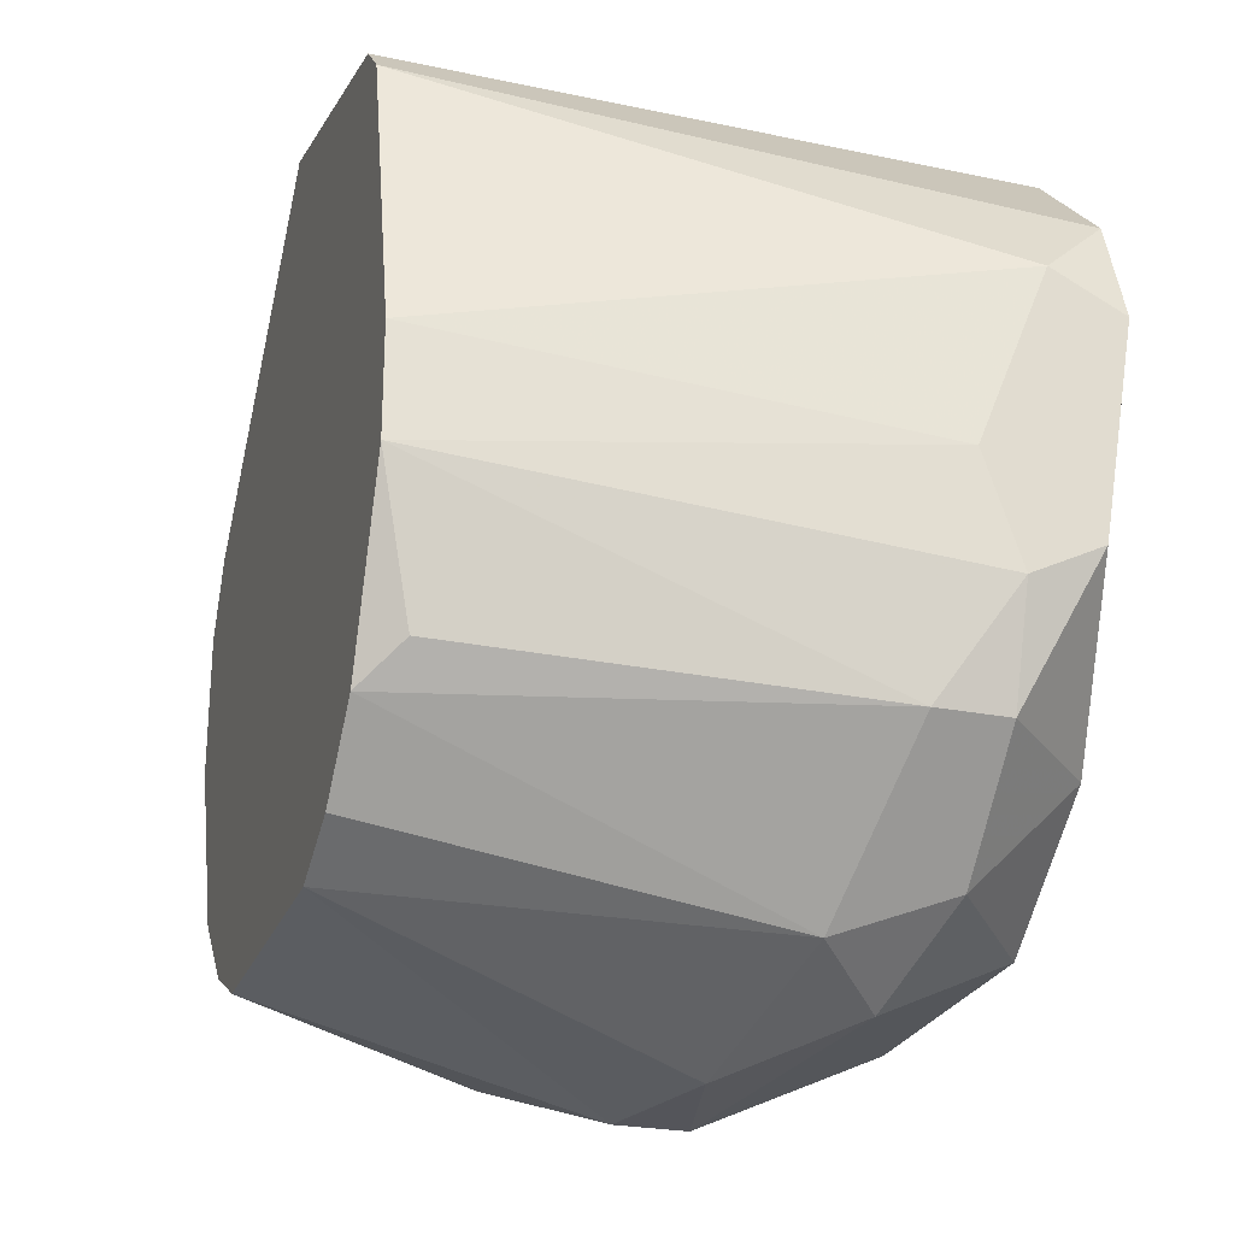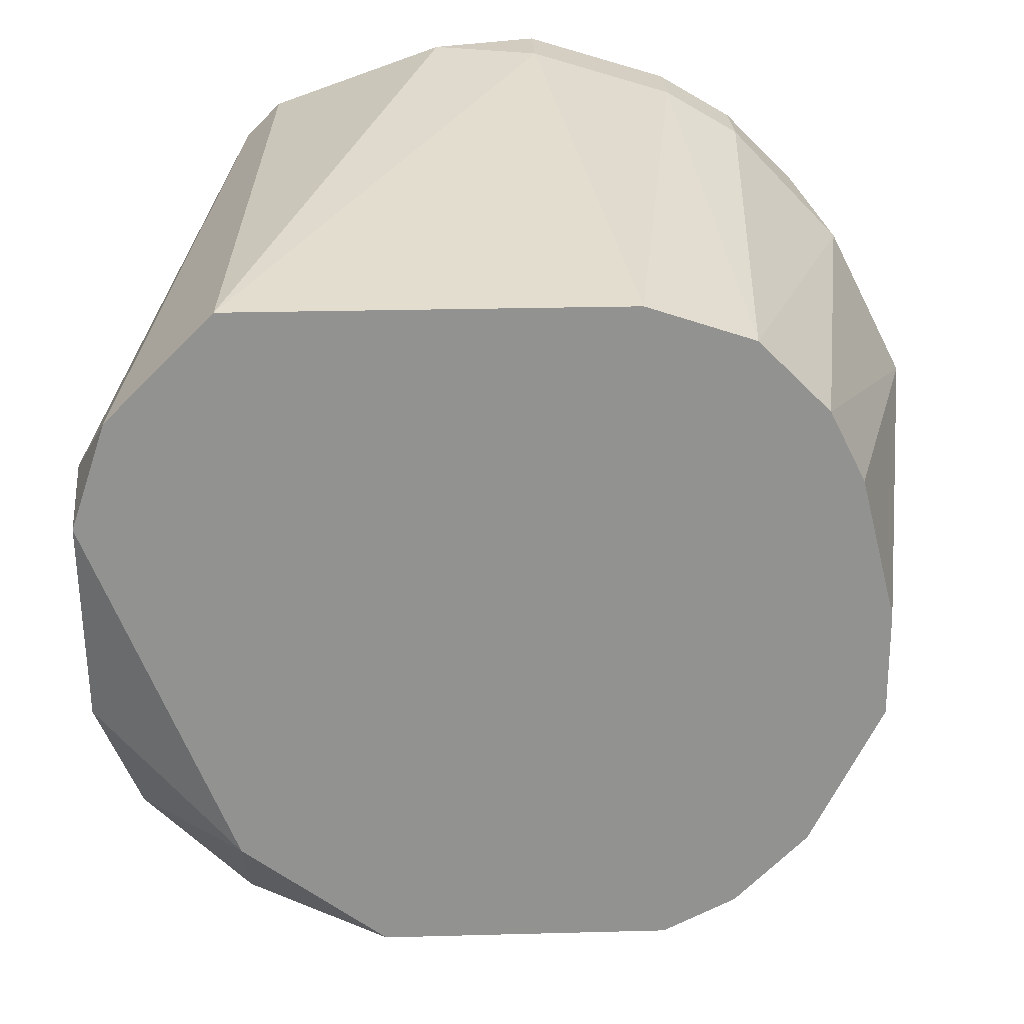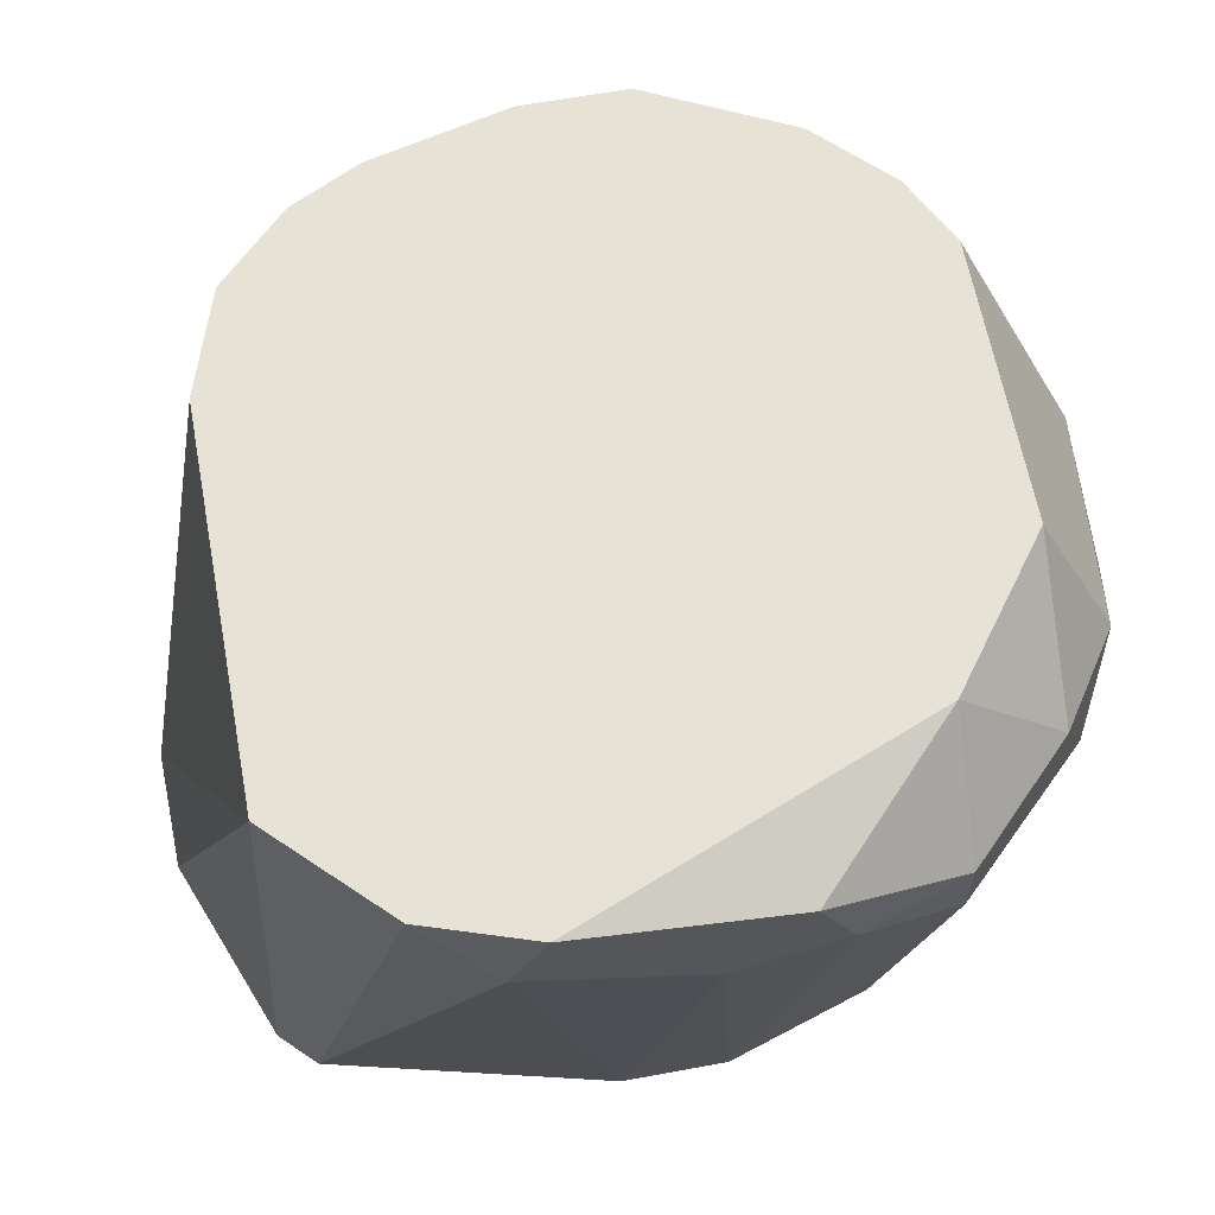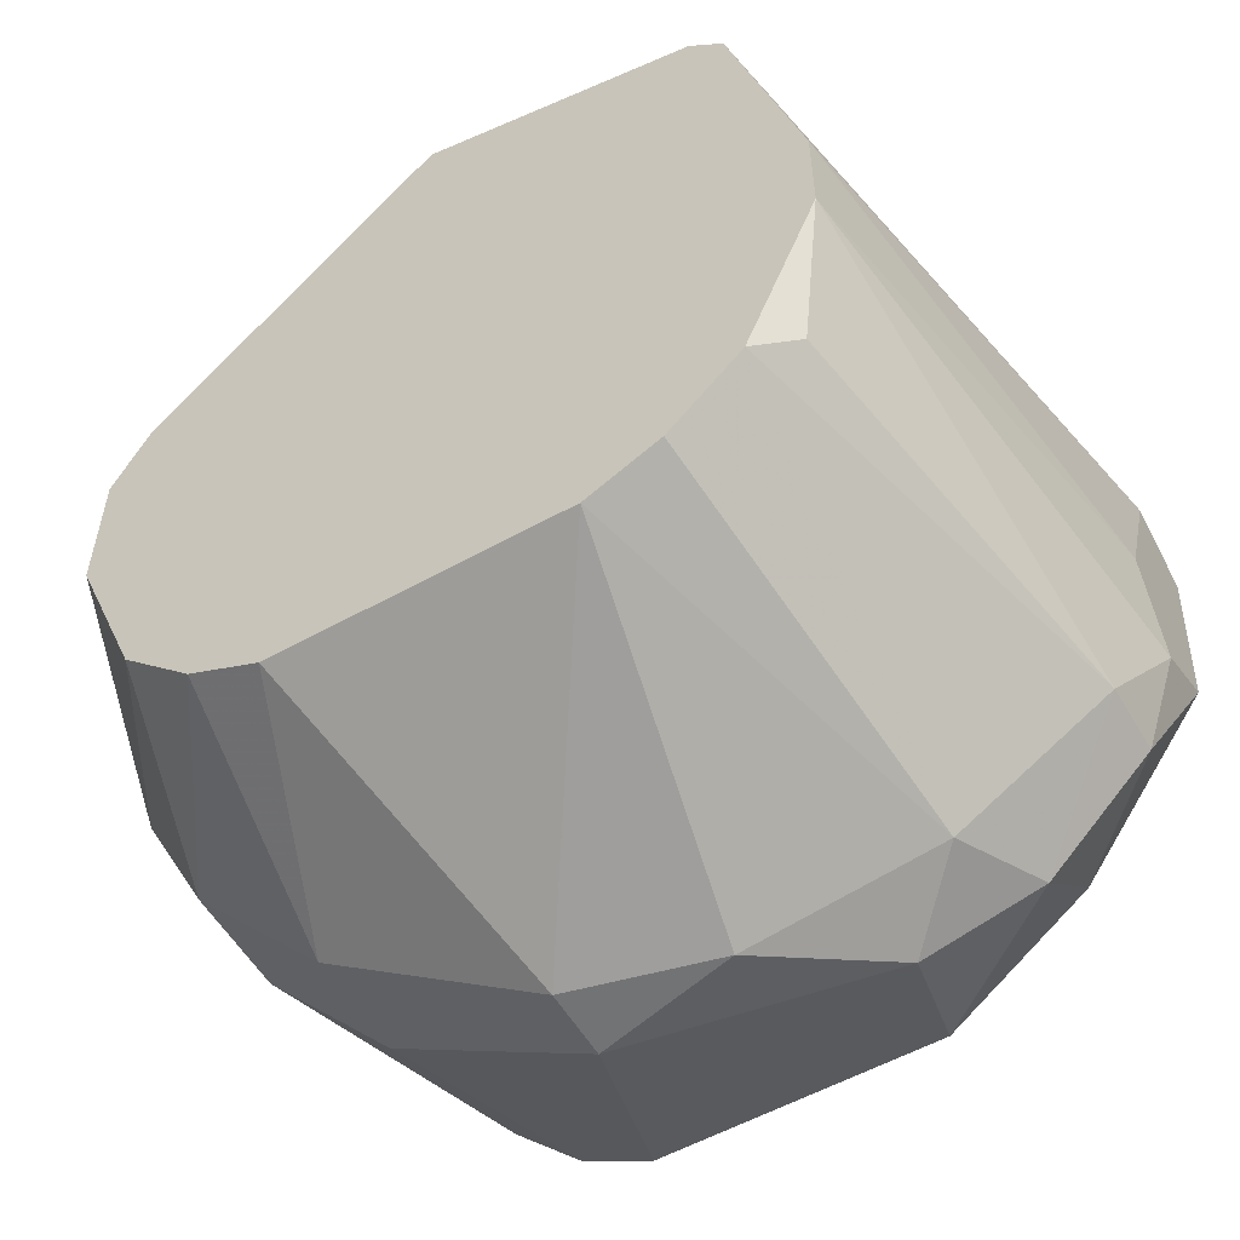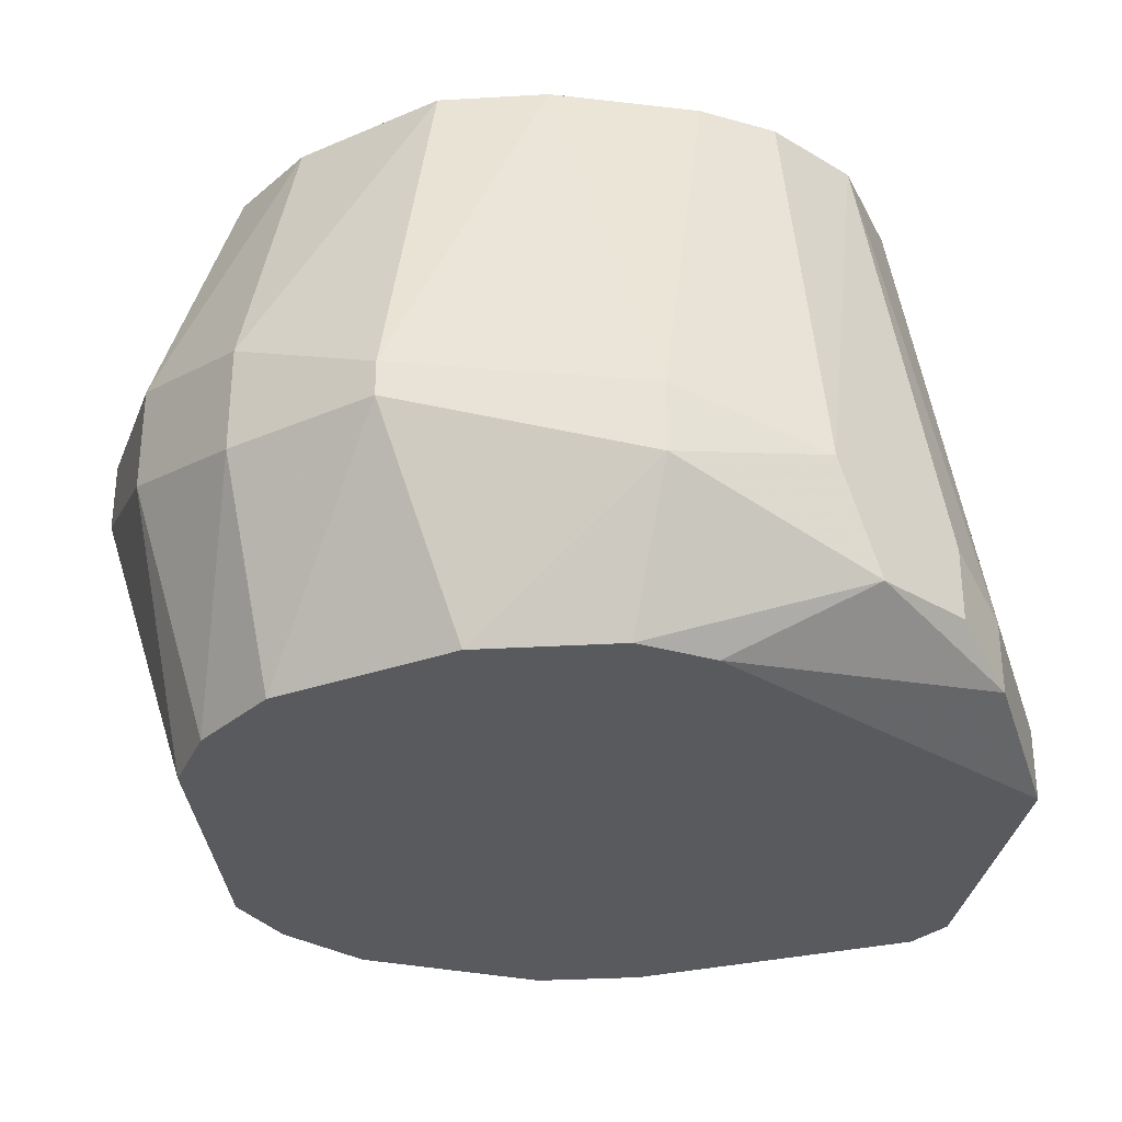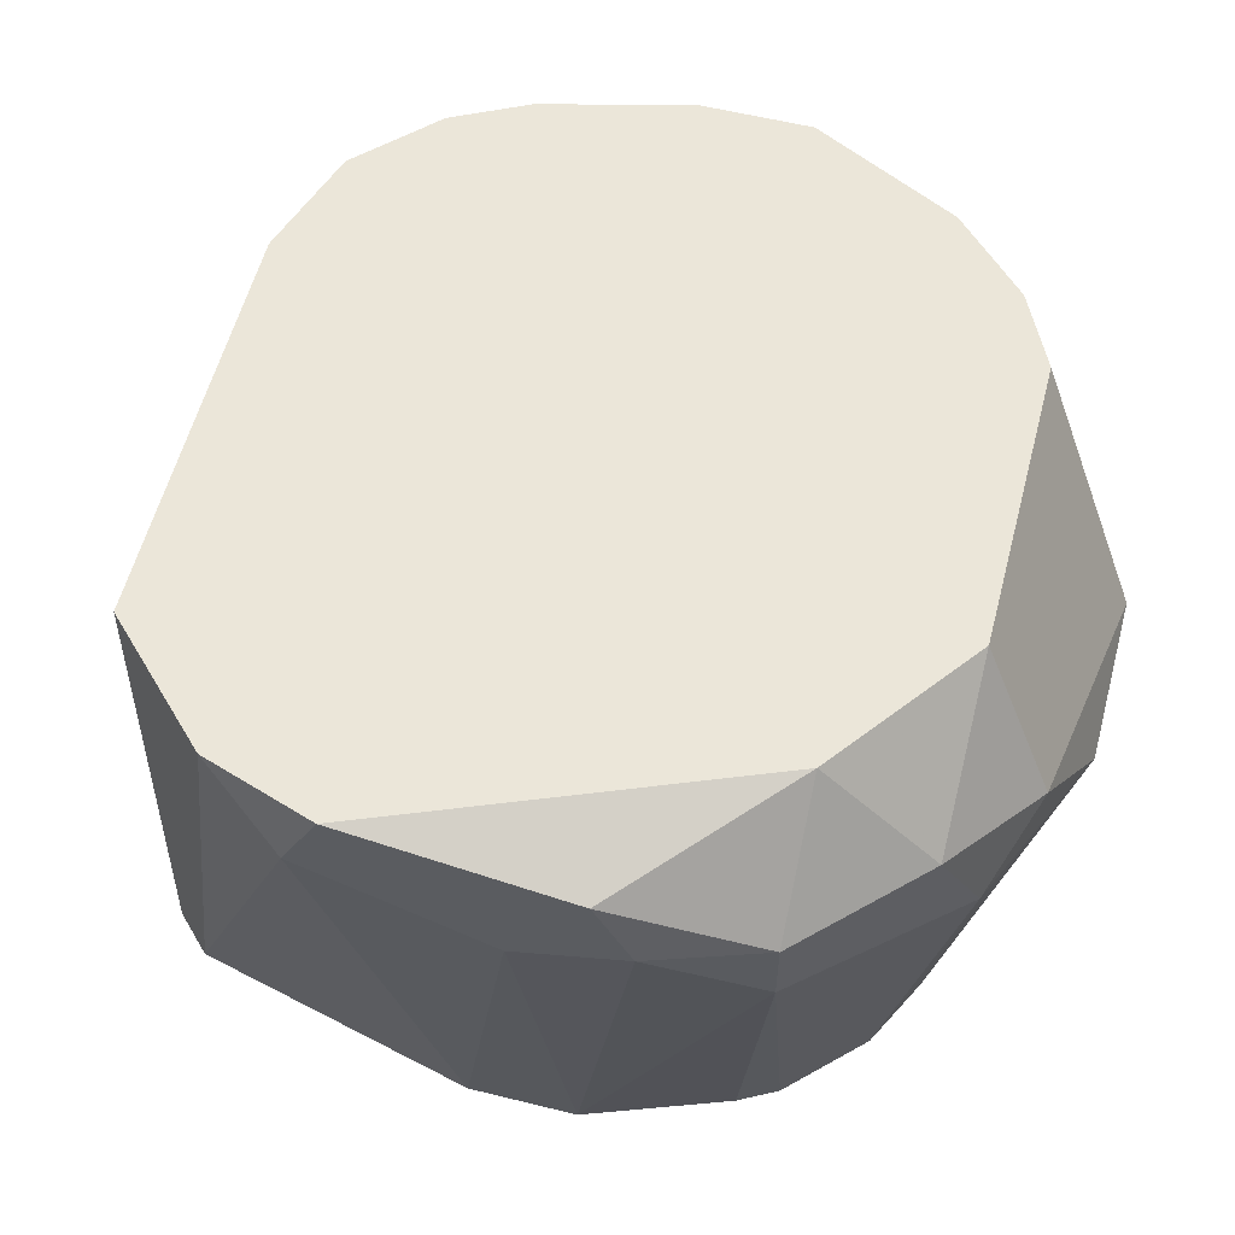
<metadata>
{"format":"obj","ext":"obj","renderer":"f3d","projection":"perspective","resolution":1024,"background":"white","views":[{"elev":-25.0,"azim":-107.9,"up":"+Y"},{"elev":24.0,"azim":-2.6,"up":"+Y"},{"elev":62.9,"azim":-100.6,"up":"+Z"},{"elev":-55.9,"azim":-149.8,"up":"+Y"},{"elev":-31.6,"azim":94.7,"up":"+Z"},{"elev":57.0,"azim":-75.5,"up":"+Z"}]}
</metadata>
<code>
v 0.000786 0.009116 0.03079
v 0.000786 0.009116 0.02933
v -0.002867 -0.006968 0.04176
v -0.002867 -0.006968 0.02933
v -0.003599 -0.008429 0.03883
v 0.004442 -0.006236 0.04176
v 0.004442 -0.006236 0.02933
v 0.004442 0.006191 0.04176
v 0.005904 -0.004774 0.04176
v 0.005904 -0.004774 0.02933
v 0.005904 0.004727 0.04176
v 0.005172 0.007652 0.03079
v 0.005172 0.007652 0.03225
v 0.005172 -0.007697 0.03664
v 0.005172 -0.007697 0.03445
v -0.007254 0.001071 0.02933
v -0.007254 -0.001117 0.02933
v -0.00506 0.007652 0.02933
v -0.00506 -0.007697 0.03737
v -0.005792 -0.006968 0.03956
v -0.005792 -0.004774 0.04176
v -0.005792 -0.004774 0.02933
v -0.005792 0.006921 0.04176
v -0.005792 0.006921 0.02933
v 0.002249 0.006921 0.04176
v -0.006524 -0.004043 0.03006
v 0.001517 -0.009161 0.03591
v 0.001517 -0.009161 0.03737
v -0.00433 -0.006236 0.02933
v 0.003711 0.008382 0.03006
v 0.003711 0.008382 0.03152
v 0.002979 -0.006968 0.04176
v 0.002979 -0.006968 0.02933
v -0.001406 -0.009161 0.03664
v -0.001406 0.009116 0.03006
v 0.006635 0.003264 0.04176
v 0.006635 0.003264 0.02933
v 0.006635 0.006191 0.03079
v 0.008829 -0.002581 0.03372
v 0.008829 -0.002581 0.03445
v 0.008829 0.002534 0.03225
v 0.008829 0.002534 0.03372
v -0.007985 -0.004774 0.0381
v -0.007985 -0.004774 0.03956
v -0.007985 0.004727 0.04176
v -0.008717 0.003264 0.04029
v -0.008717 -0.000388 0.03883
v -0.008717 -0.001849 0.04102
v -0.008717 -0.002581 0.03956
v -0.008717 0.002534 0.04176
v 0.007365 -0.005504 0.03591
v 0.007365 -0.005504 0.03372
v 0.007365 0.000341 0.04176
v 0.007365 0.005457 0.03299
v 0.007365 -0.001117 0.02933
v 0.007365 -0.001849 0.04176
v 0.007365 0.001802 0.02933
f 52 15 7
f 24 37 33
f 23 56 8
f 56 23 3
f 24 33 22
f 37 24 2
f 3 23 50
f 24 22 16
f 56 3 6
f 33 37 10
f 22 33 4
f 4 34 19
f 43 22 19
f 8 56 36
f 23 8 25
f 49 50 46
f 24 16 46
f 10 37 55
f 39 10 55
f 3 50 21
f 43 49 17
f 16 22 17
f 14 28 15
f 51 14 15
f 42 39 41
f 54 42 41
f 39 55 41
f 43 19 20
f 3 21 20
f 23 25 1
f 35 23 1
f 2 35 1
f 28 34 27
f 4 33 27
f 34 4 27
f 33 15 27
f 15 28 27
f 25 8 31
f 2 1 31
f 1 25 31
f 50 23 45
f 24 46 45
f 46 50 45
f 50 49 48
f 21 50 48
f 2 24 18
f 23 35 18
f 35 2 18
f 45 23 18
f 24 45 18
f 10 39 52
f 39 51 52
f 51 15 52
f 28 3 5
f 34 28 5
f 19 34 5
f 3 20 5
f 20 19 5
f 3 28 32
f 28 14 32
f 6 3 32
f 14 6 32
f 56 6 9
f 6 14 9
f 51 56 9
f 14 51 9
f 54 41 38
f 36 56 53
f 42 36 53
f 39 42 40
f 56 51 40
f 51 39 40
f 53 56 40
f 42 53 40
f 54 8 11
f 42 54 11
f 8 36 11
f 36 42 11
f 49 43 44
f 43 20 44
f 20 21 44
f 48 49 44
f 21 48 44
f 8 54 13
f 12 31 13
f 31 8 13
f 38 12 13
f 54 38 13
f 49 46 47
f 46 16 47
f 17 49 47
f 16 17 47
f 37 2 30
f 2 31 30
f 31 12 30
f 38 37 30
f 12 38 30
f 22 4 29
f 4 19 29
f 19 22 29
f 55 37 57
f 41 55 57
f 37 38 57
f 38 41 57
f 22 43 26
f 43 17 26
f 17 22 26
f 33 10 7
f 15 33 7
f 10 52 7

</code>
